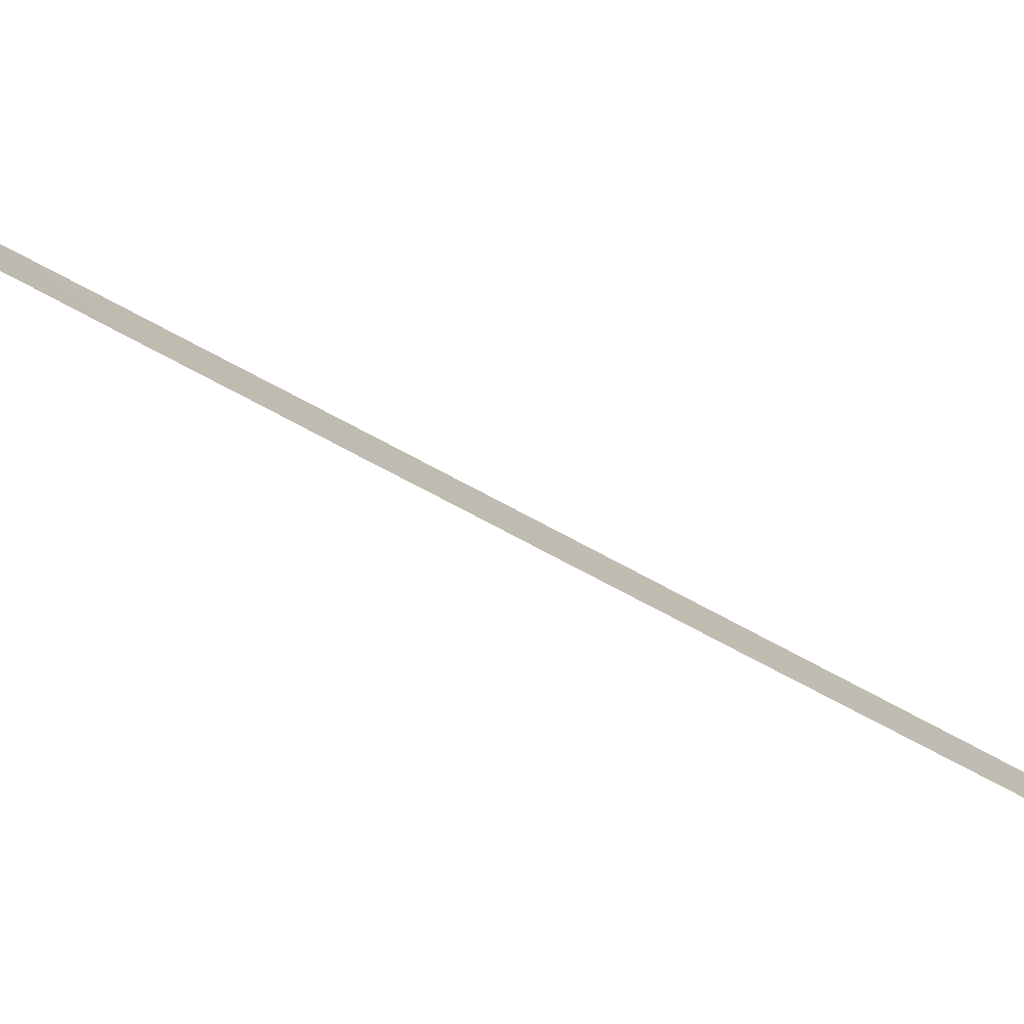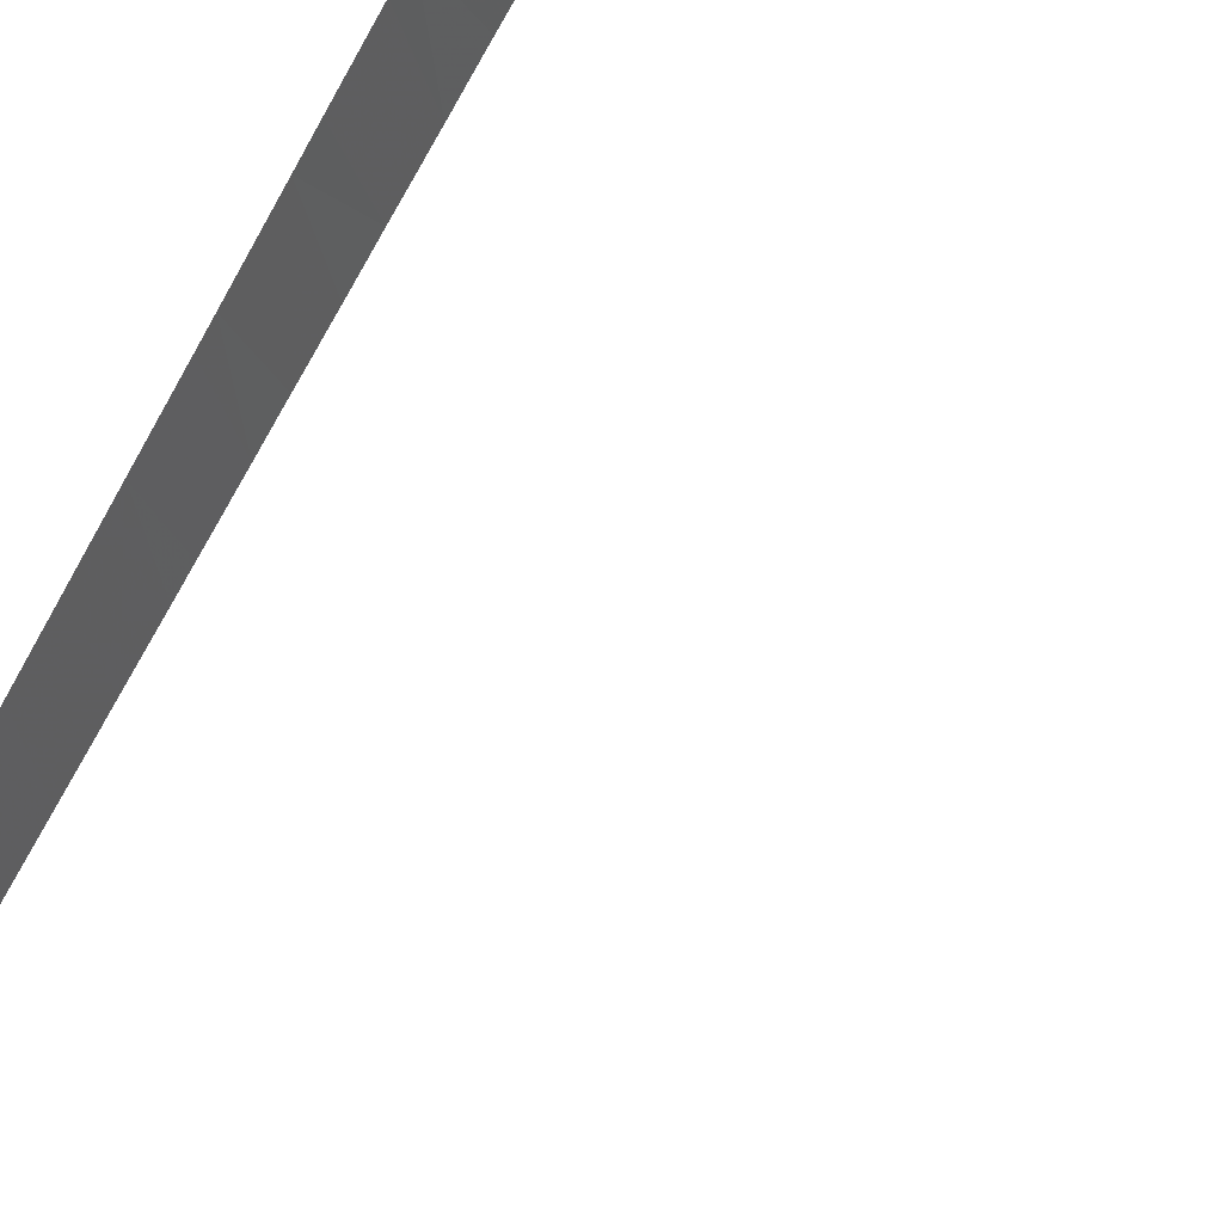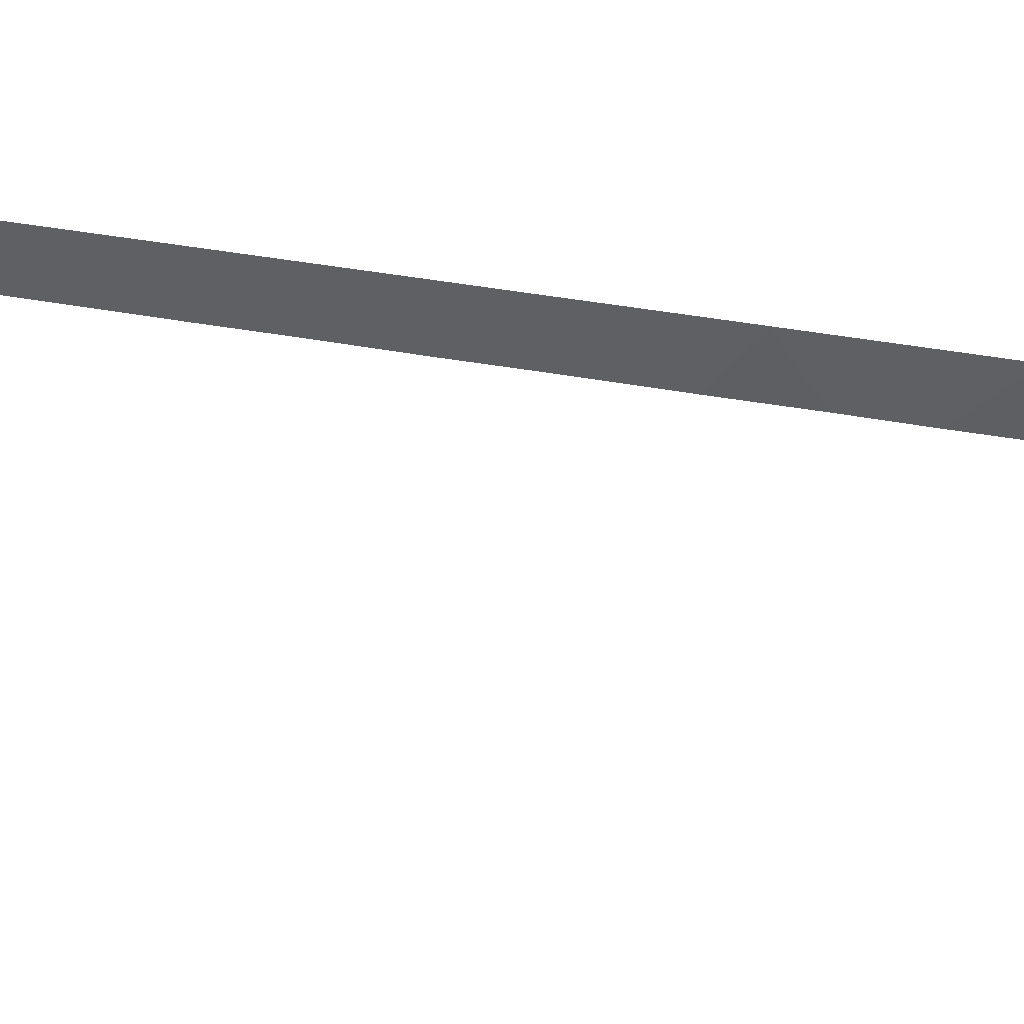
<metadata>
{"format":"obj","ext":"obj","renderer":"f3d","projection":"perspective","resolution":1024,"background":"white","views":[{"elev":-42.9,"azim":-127.4,"up":"+Y"},{"elev":-33.5,"azim":161.7,"up":"+Y"},{"elev":20.9,"azim":111.5,"up":"+Y"}]}
</metadata>
<code>
v -46.14 98.8 7.629
v -46.17 99.59 34.65
v -45.87 100 34.57
v -52.6 91.93 -40.3
v -52.56 91.91 -38.58
v -52.2 92.38 -38
v -51.66 93.18 -39.68
v -46.59 99.48 37.24
v -46.2 100 37.07
v -48.84 96.99 44.89
v -50.96 94.35 -50
v -50.89 94.43 -48.78
v -50.48 94.78 -40.87
v -47.21 98.76 38.38
v -47.81 97.87 37.96
v -45.64 100 29.88
v -46.14 99.17 29.87
v -46.14 98.95 21.53
v -45.55 100 20.5
v -47.63 98.49 42.11
v -46.56 100 43.79
v -47.71 98.47 43.92
v -52.48 91.4 42.89
v -46.14 98.79 5.78
v -46.14 98.79 4.89
v -45.5 100 5.371
v -49.19 96.42 -41.43
v -48.85 97.07 47.04
v -45.51 100 7.741
v -46.14 98.76 -0.1716
v -45.48 100 -0.5114
v -46.14 98.77 2.923
v -45.49 100 2.914
v -46.14 99.08 27.38
v -45.6 100 27.42
v -45.59 100 26.69
v -45.49 100 2.115
v -46.14 98.77 1.576
v -50.63 94.19 41.01
v -45.52 100 9.855
v -45.52 100 10.57
v -46.14 98.82 9.984
v -52.07 92.85 -50
v -51.89 93.06 -47.99
v -52.73 91.94 -50
v -52.73 91.95 -48.67
v -50.3 95.08 -43.15
v -48.79 96.99 -43.5
v -46.65 100 47.01
v -47.75 98.6 48.07
v -47.78 98.52 45.87
v -46.14 98.86 14.39
v -45.53 100 13.03
v -46.14 98.84 12.33
v -50.77 94.55 -46.87
v -49.78 95.82 -47.82
v -45.85 100 34.21
v -51.68 93.28 -43.84
v -50.77 94.5 -45.08
v -46.14 99.37 32.49
v -46.46 99.28 -36.97
v -45.75 100 32.59
v -46.14 99.02 25.38
v -45.57 100 24.54
v -46.14 98.88 16.78
v -45.54 100 15.73
v -52.25 91.91 49.77
v -51.74 92.72 48.07
v -52.13 92.11 50
v -50.61 94.6 50
v -46.14 99.54 34.15
v -45.65 100 30.5
v -45.56 100 22.51
v -52.37 91.71 47.52
v -52.37 91.68 46.53
v -52.25 91.56 39.39
v -52.06 91.77 38
v -46.24 100 37.67
v -49.1 96.79 50
v -48.19 97.74 -50
v -52.67 91.98 -46.8
v -52.58 91.89 -38
v -46.18 100 -49.29
v -45.61 100 -34.3
v -45.65 100 -35.09
v -51.23 93.72 -38
v -49.68 95.9 -45.07
v -46.23 99.23 -34.73
v -45.5 100 -32
v -46.15 99.15 -32.32
v -48.03 97.53 -37.99
v -46.14 99.01 -30.35
v -46.92 98.74 -37.02
v -45.42 100 -28.72
v -46.14 98.93 -28.58
v -46.47 99.69 -50
v -45.45 100 -30.41
v -46.14 98.74 -3.592
v -45.46 100 -3.816
v -46.14 98.74 -5.205
v -45.4 100 -26.61
v -46.14 98.9 -26.66
v -45.89 100 -37
v -46.14 98.99 23.57
v -46.6 100 44.44
v -46.14 98.76 -1.636
v -45.47 100 -1.605
v -45.97 100 -38.63
v -46.65 99.41 -42.92
v -48.35 97.51 -45.3
v -52.43 91.43 41.82
v -52.66 91.87 -41.96
v -52.83 91.75 -44.47
v -46.14 98.73 -11.64
v -46.14 98.73 -9.161
v -45.43 100 -10.44
v -51.03 93.78 44.64
v -45.41 100 -13.73
v -45.4 100 -14.79
v -45.76 99.39 -14.27
v -46.16 100 -47.26
v -47.2 98.86 -45.66
v -47.79 98.19 -46.95
v -45.4 100 -25.59
v -49.88 95.45 43.92
v -46.13 100 -42.97
v -46.14 98.91 19.13
v -45.55 100 18.06
v -47.65 98.09 37.89
v -47.72 97.99 37.88
v -45.44 100 -8.137
v -45.45 100 -7.11
v -45.46 100 -4.672
v -48.77 96.98 42.88
v -49.89 95.18 39.53
v -46.14 98.73 -6.648
v -52.34 91.64 44.9
v -46.16 100 -45.25
v -49.66 96.02 -50
v -45.53 100 13.75
v -46.38 100 39.26
v -50.07 94.81 37.97
v -51.24 93.08 38
v -46.14 98.72 -13.23
v -47.22 98.6 -39.39
v -46.03 100 -40.63
v -46.14 98.79 -21.96
v -45.39 100 -22.32
v -46.14 98.78 -19.51
v -45.39 100 -20.12
v -49.25 96.45 -46.61
v -47.64 98.3 39.99
v -48.91 96.36 37.99
v -46.14 98.83 -23.46
v -45.38 100 -23.4
v -45.76 99.42 -22.77
v -51.01 93.53 39.46
v -46.14 98.85 -25.25
v -46.47 100 41.22
v -46.71 100 49.35
v -46.72 100 50
v -52.27 91.9 50
v -49.59 95.74 -37.99
v -50.19 95.04 -38
v -45.42 100 -11.5
v -45.4 100 -19.07
v -46.14 98.77 -17.5
v -45.4 100 -16.93
v -46.14 98.75 -15.43
v -46.19 100 -50
v -48.34 97.32 -40.01
v -51.83 93.1 -45.99
v -51.37 93.36 50
v -47.26 98.79 -48.67
v -47.44 98.52 -43.99
v -47.65 98.2 -41.7
v -51.35 93.3 46.38
v -50.73 94.14 42.72
v -50.04 95.35 46.22
v -49.66 95.95 48.42
v -48.67 97.36 48.79
v -50.8 94.25 48.17
v -48.6 97.24 -48.36
v -49.69 95.62 41.6
v -47.79 98.58 50
v -48.82 96.65 39.63
v -51.56 93.36 -41.76
v -48.59 97.12 41.17
v -51.64 92.73 43.01
v -51.45 92.94 41.31
v -49.35 96.05 -39.59
v -50.48 94.71 -39.17
f 86 6 7
f 4 7 5
f 8 2 9
f 2 3 9
f 20 21 22
f 22 134 20
f 24 25 26
f 145 91 171
f 26 29 1
f 1 24 26
f 25 32 33
f 33 26 25
f 35 34 36
f 38 37 32
f 16 17 35
f 17 34 35
f 32 37 33
f 42 40 41
f 29 40 42
f 42 1 29
f 46 43 44
f 45 43 46
f 27 47 48
f 37 38 31
f 38 30 31
f 50 51 49
f 44 43 12
f 53 52 54
f 55 12 56
f 2 57 3
f 36 63 64
f 66 128 65
f 67 74 68
f 68 182 173
f 2 71 57
f 71 60 62
f 62 57 71
f 72 62 60
f 60 17 72
f 16 72 17
f 19 73 18
f 74 75 68
f 143 157 76
f 8 9 78
f 44 172 81
f 44 81 46
f 82 5 6
f 174 96 83
f 83 121 174
f 96 174 80
f 84 88 85
f 5 7 6
f 48 87 110
f 79 70 180
f 92 89 97
f 92 90 89
f 93 91 145
f 92 94 95
f 94 92 97
f 133 98 100
f 94 101 95
f 101 102 95
f 89 90 84
f 90 88 84
f 61 103 88
f 103 85 88
f 63 104 64
f 104 73 64
f 104 18 73
f 21 105 22
f 22 10 134
f 107 106 98
f 98 99 107
f 105 51 22
f 51 10 22
f 112 113 58
f 115 114 116
f 119 118 120
f 121 122 123
f 102 101 124
f 129 14 15
f 136 131 132
f 98 133 99
f 115 116 131
f 136 132 100
f 132 133 100
f 42 41 54
f 41 53 54
f 136 115 131
f 184 135 186
f 31 30 106
f 107 31 106
f 36 34 63
f 121 138 122
f 139 80 183
f 127 65 128
f 52 53 140
f 128 19 127
f 52 66 65
f 140 66 52
f 18 127 19
f 141 159 152
f 135 184 39
f 135 39 157
f 113 81 172
f 58 59 47
f 134 188 20
f 143 142 157
f 50 28 51
f 59 55 87
f 11 139 12
f 139 56 12
f 112 58 187
f 144 169 120
f 117 179 177
f 147 148 150
f 150 149 147
f 134 10 125
f 126 146 109
f 56 151 55
f 109 176 175
f 44 12 55
f 103 61 108
f 138 126 109
f 174 123 183
f 154 155 156
f 142 153 135
f 76 77 143
f 39 184 178
f 93 145 108
f 169 119 120
f 59 87 47
f 79 180 181
f 146 108 145
f 124 155 158
f 155 154 158
f 185 79 181
f 14 78 141
f 129 8 14
f 78 14 8
f 160 161 185
f 185 50 160
f 162 67 69
f 49 160 50
f 159 20 152
f 14 141 152
f 142 135 157
f 155 148 156
f 148 147 156
f 12 43 11
f 15 130 129
f 147 154 156
f 105 49 51
f 91 163 191
f 159 21 20
f 102 124 158
f 118 144 120
f 116 114 165
f 114 144 165
f 144 118 165
f 149 150 166
f 169 168 119
f 110 87 151
f 167 149 166
f 167 166 168
f 167 168 169
f 83 96 170
f 23 111 189
f 189 178 117
f 27 176 171
f 146 145 176
f 58 172 59
f 67 68 173
f 110 175 48
f 176 109 146
f 55 59 172
f 111 76 190
f 39 190 157
f 189 111 190
f 117 178 125
f 174 121 123
f 10 179 125
f 125 179 117
f 51 28 10
f 179 10 28
f 180 179 28
f 28 50 181
f 75 137 177
f 139 183 56
f 191 171 91
f 172 58 113
f 137 117 177
f 123 122 110
f 180 182 179
f 182 180 70
f 56 183 151
f 27 48 176
f 55 172 44
f 183 123 151
f 123 110 151
f 184 125 178
f 125 184 134
f 137 189 117
f 189 137 23
f 93 108 61
f 180 28 181
f 181 50 185
f 4 187 7
f 13 191 192
f 4 112 187
f 122 175 110
f 138 175 122
f 80 174 183
f 182 70 173
f 67 173 69
f 109 175 138
f 184 186 188
f 186 135 153
f 58 47 187
f 177 179 182
f 15 186 153
f 186 15 152
f 152 15 14
f 177 68 75
f 68 177 182
f 48 175 176
f 187 13 7
f 7 13 192
f 27 171 191
f 47 27 13
f 184 188 134
f 188 152 20
f 13 187 47
f 188 186 152
f 190 76 157
f 191 13 27
f 192 191 163
f 163 164 192
f 192 164 86
f 7 192 86
f 190 39 178
f 145 171 176
f 189 190 178
f 87 48 47
f 151 87 55

</code>
